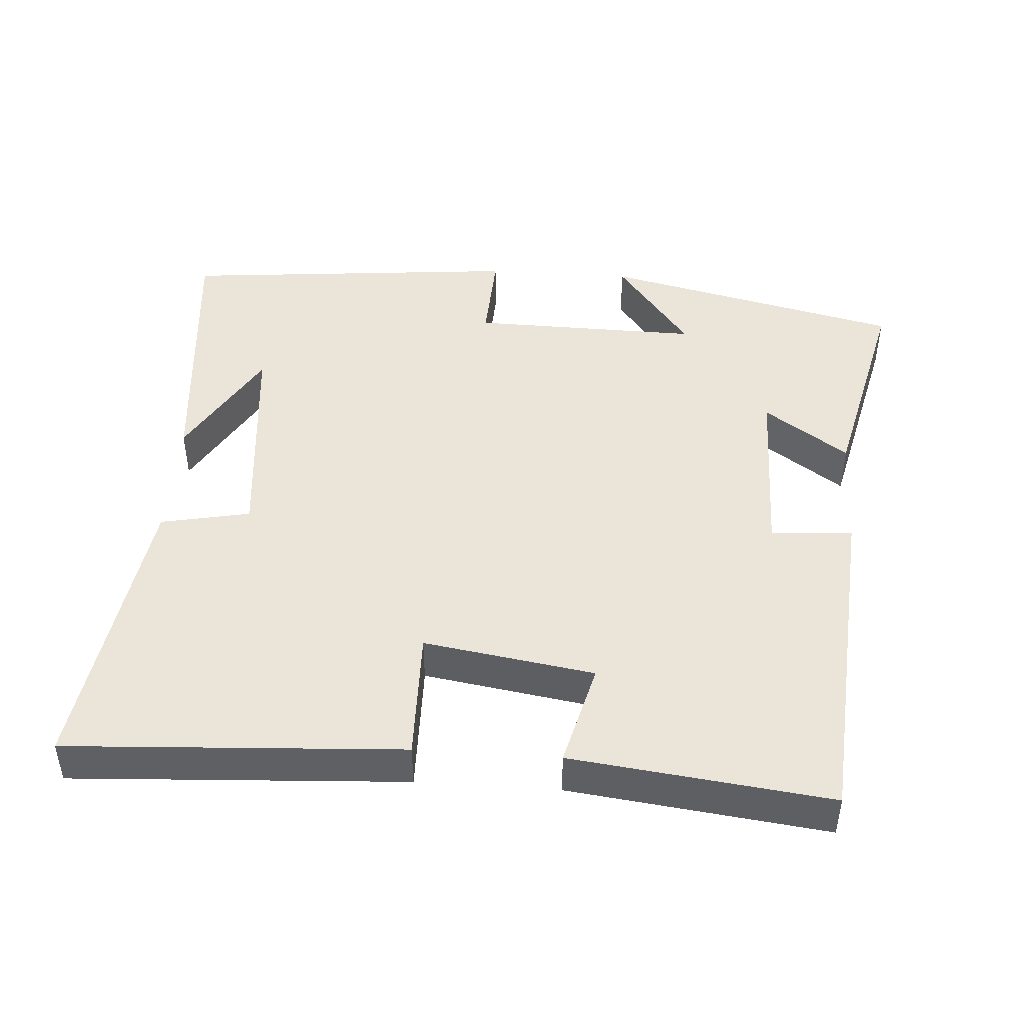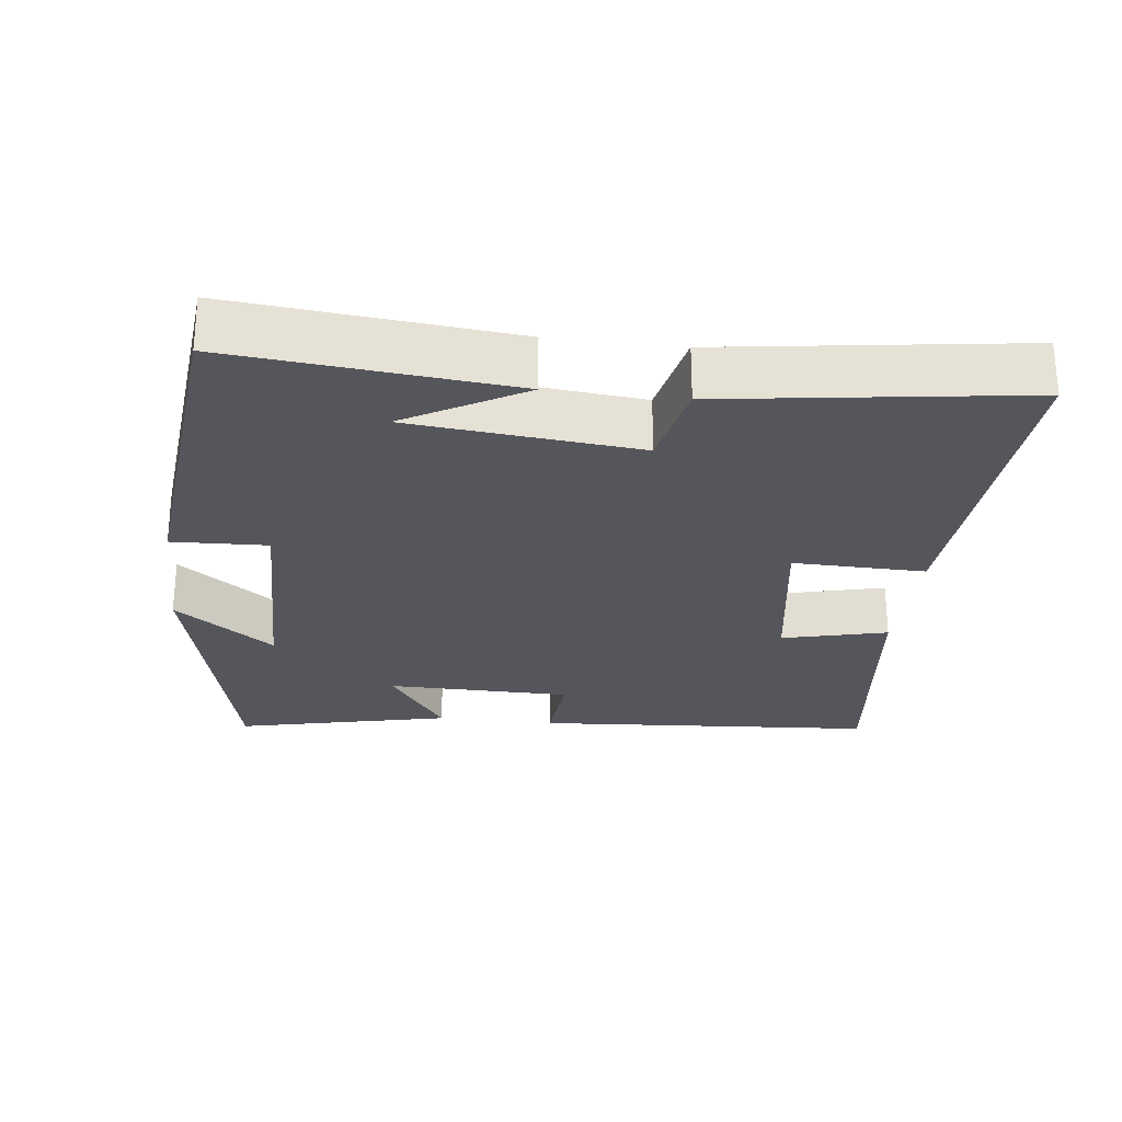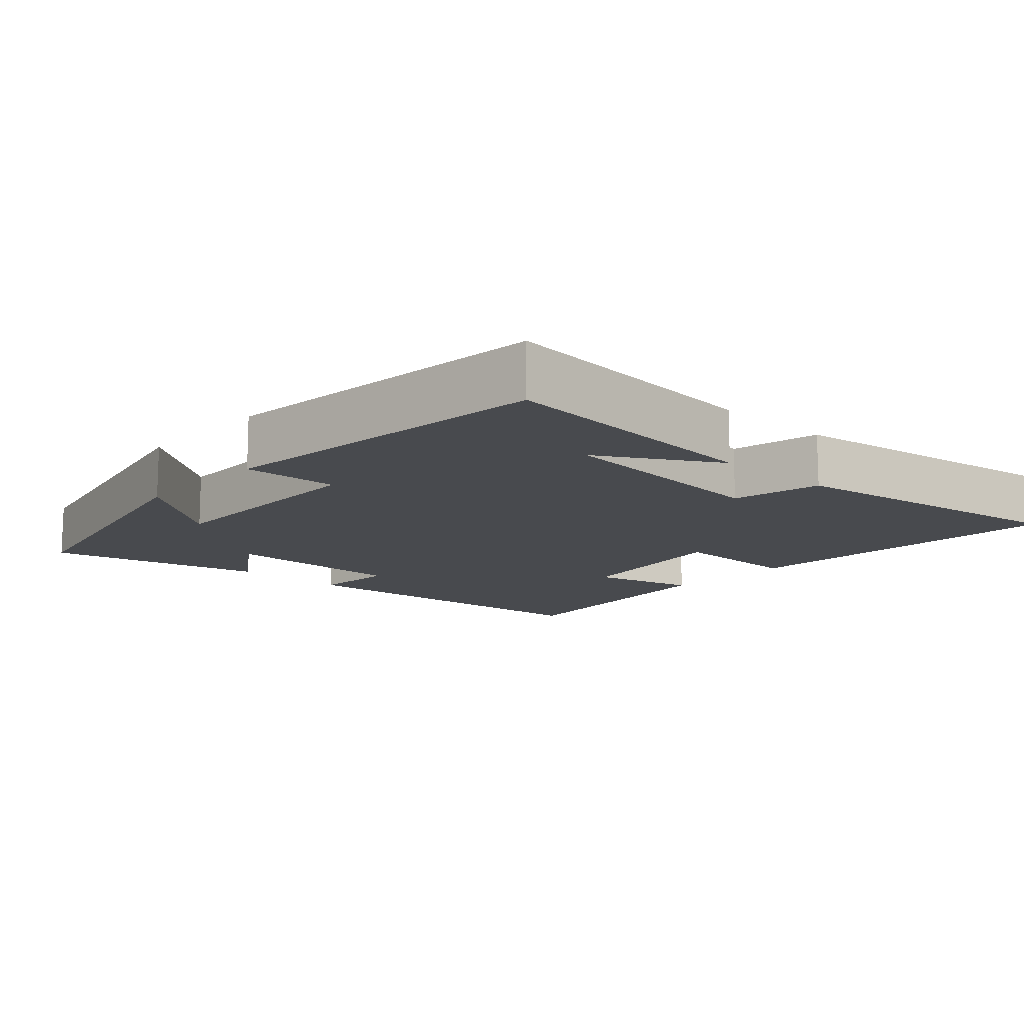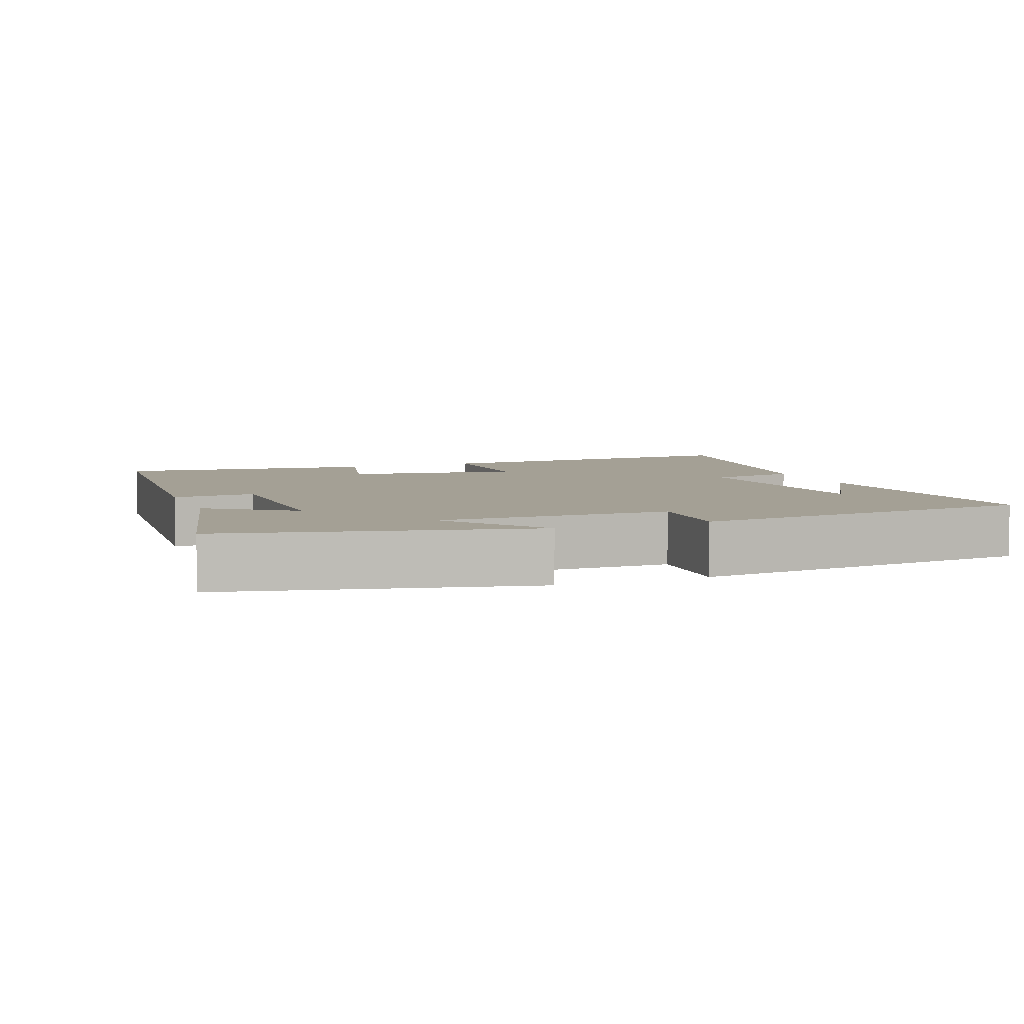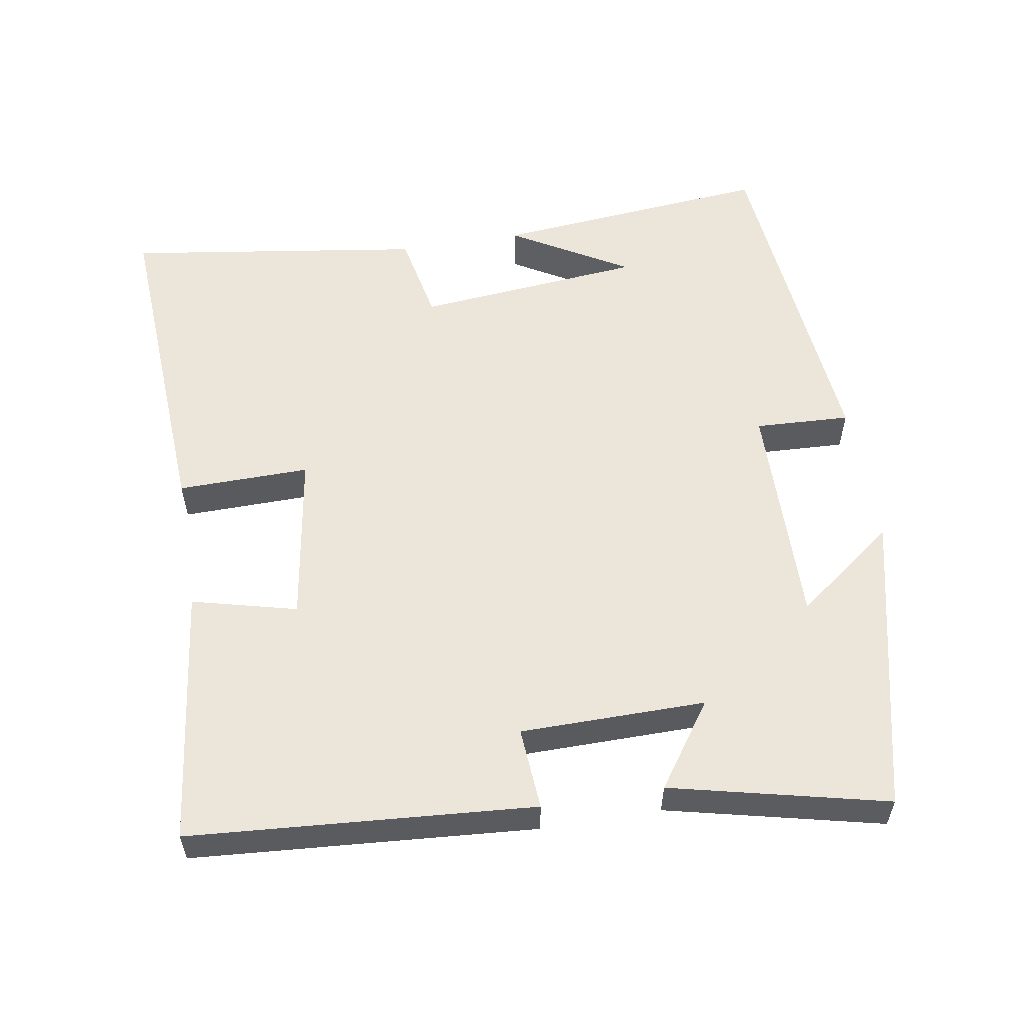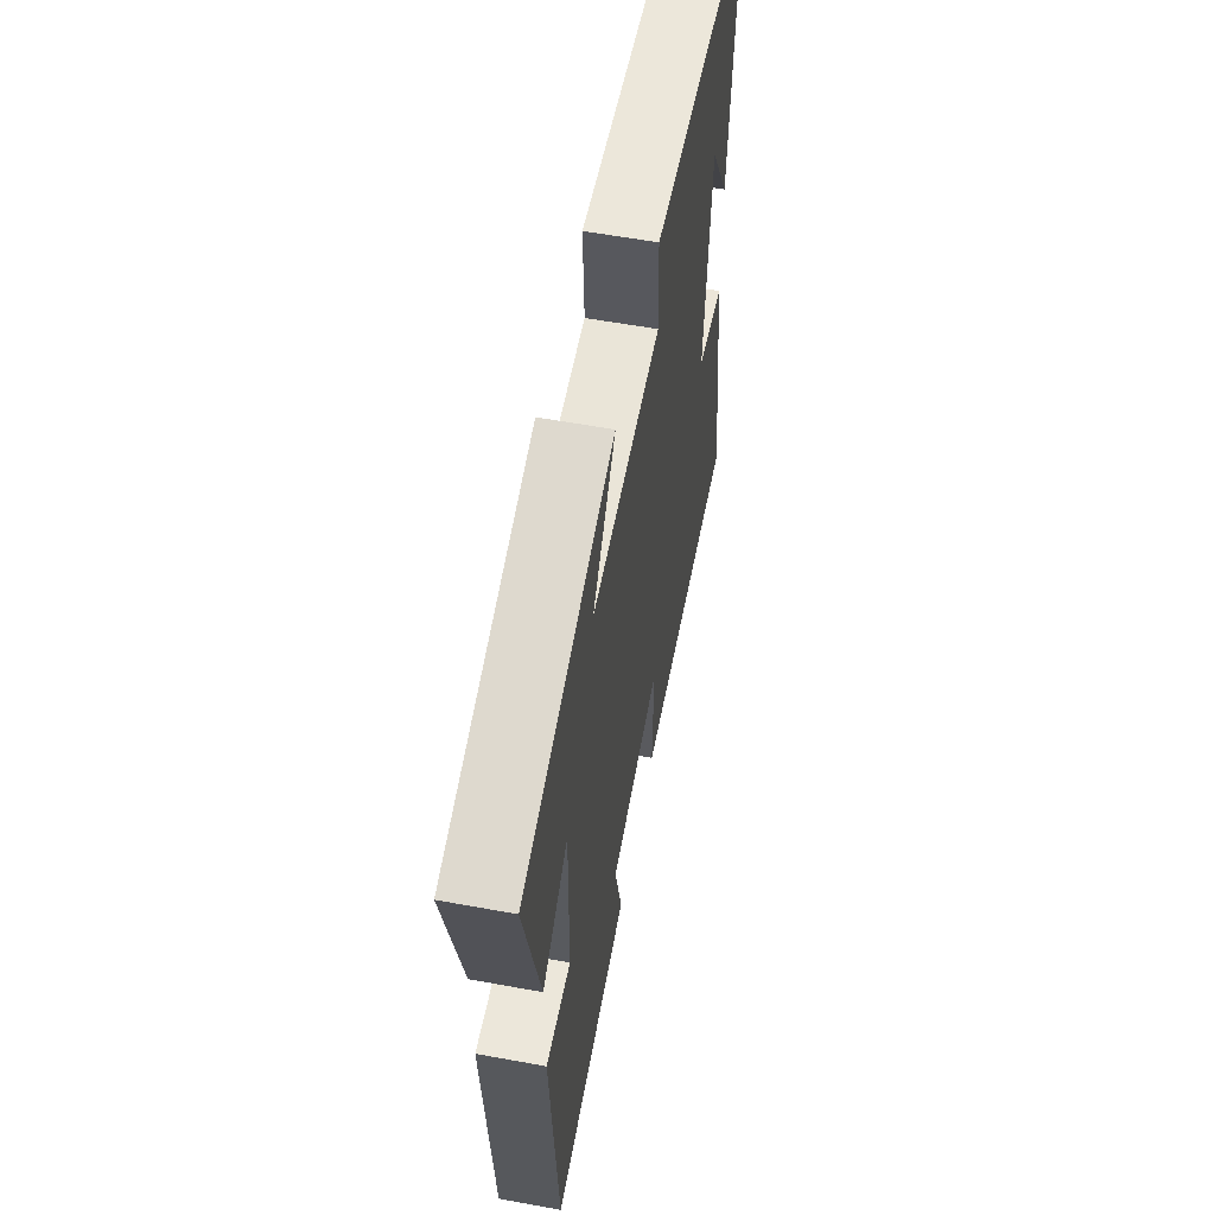
<metadata>
{"format":"obj","ext":"obj","renderer":"f3d","projection":"perspective","resolution":1024,"background":"white","views":[{"elev":45.5,"azim":-176.1,"up":"+Y"},{"elev":-26.3,"azim":82.9,"up":"+Y"},{"elev":-12.9,"azim":47.3,"up":"+Y"},{"elev":5.8,"azim":-21.2,"up":"+Y"},{"elev":56.3,"azim":-99.5,"up":"+Y"},{"elev":57.6,"azim":-79.2,"up":"+Z"}]}
</metadata>
<code>
v 0.536 0.07 0.455
v 0.5 0.07 0.067
v 0.405 0.07 0.23
v 0.375 0.07 -0.086
v 0.5 0.07 -0.111
v 0.561 0.07 -0.526
v 0.094 0.07 -0.5
v 0.097 0.07 -0.316
v -0.141 0.07 -0.354
v -0.104 0.07 -0.5
v -0.464 0.07 -0.544
v -0.5 0.07 -0.066
v -0.385 0.07 -0.074
v -0.383 0.07 0.184
v -0.5 0.07 0.102
v -0.571 0.07 0.402
v -0.152 0.07 0.5
v -0.256 0.07 0.361
v 0.064 0.07 0.367
v 0.058 0.07 0.5
v 0.536 0 0.455
v 0.5 0 0.067
v 0.405 0 0.23
v 0.375 0 -0.086
v 0.5 0 -0.111
v 0.561 0 -0.526
v 0.094 0 -0.5
v 0.097 0 -0.316
v -0.141 0 -0.354
v -0.104 0 -0.5
v -0.464 0 -0.544
v -0.5 0 -0.066
v -0.385 0 -0.074
v -0.383 0 0.184
v -0.5 0 0.102
v -0.571 0 0.402
v -0.152 0 0.5
v -0.256 0 0.361
v 0.064 0 0.367
v 0.058 0 0.5
f 19 20 1
f 15 16 17 18
f 14 15 18
f 13 14 18 19
f 10 11 12 13
f 9 10 13
f 8 9 13 19
f 5 6 7 8
f 4 5 8
f 3 4 8 19
f 1 2 3
f 1 3 19
f 21 40 39
f 38 37 36 35
f 38 35 34
f 39 38 34 33
f 33 32 31 30
f 33 30 29
f 39 33 29 28
f 28 27 26 25
f 28 25 24
f 39 28 24 23
f 23 22 21
f 39 23 21
f 1 21 22 2
f 2 22 23 3
f 3 23 24 4
f 4 24 25 5
f 5 25 26 6
f 6 26 27 7
f 7 27 28 8
f 8 28 29 9
f 9 29 30 10
f 10 30 31 11
f 11 31 32 12
f 12 32 33 13
f 13 33 34 14
f 14 34 35 15
f 15 35 36 16
f 16 36 37 17
f 17 37 38 18
f 18 38 39 19
f 19 39 40 20
f 20 40 21 1

</code>
